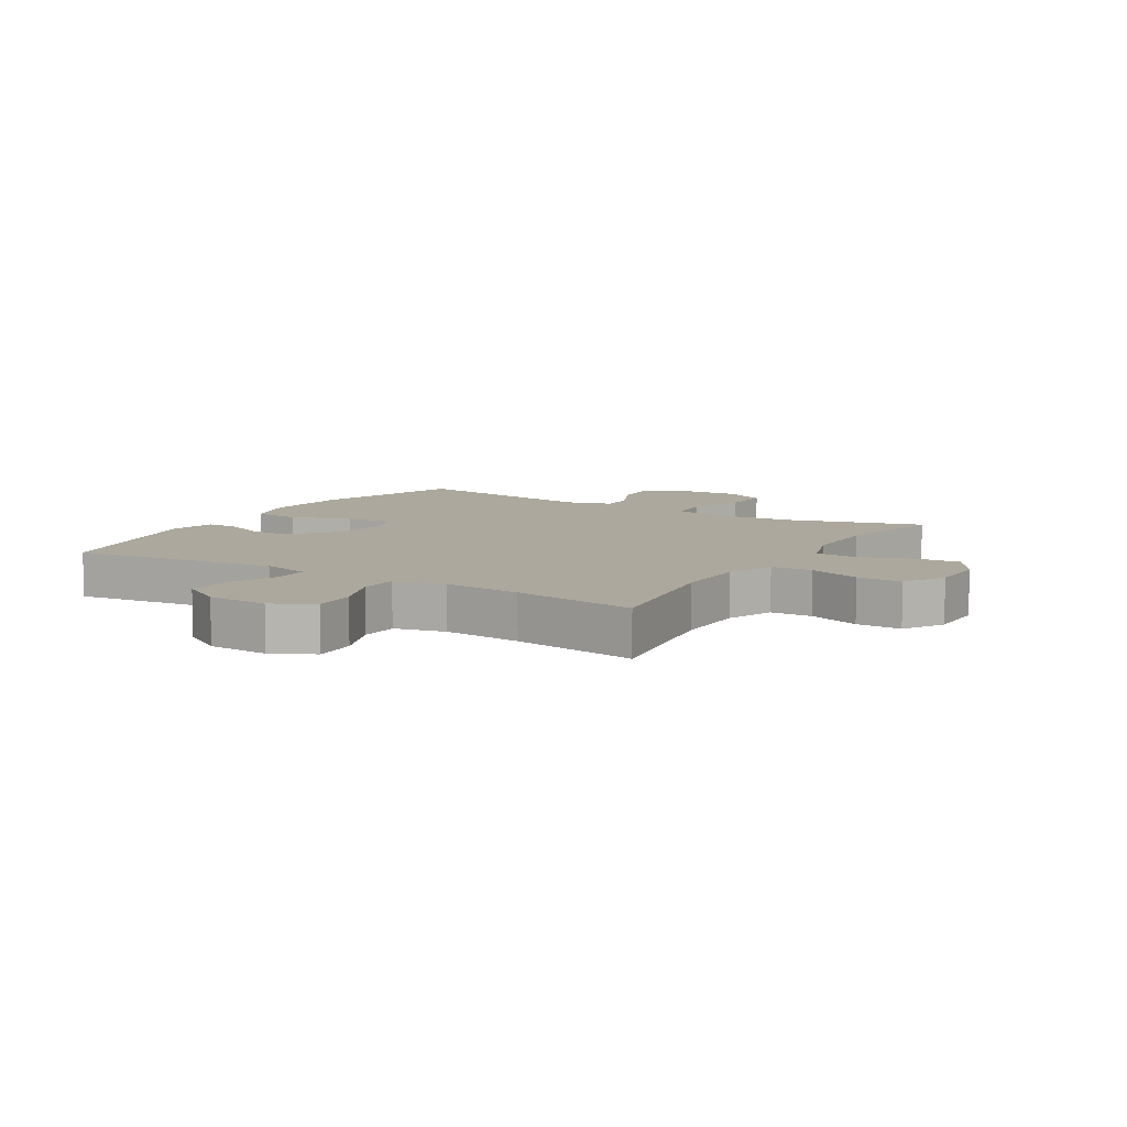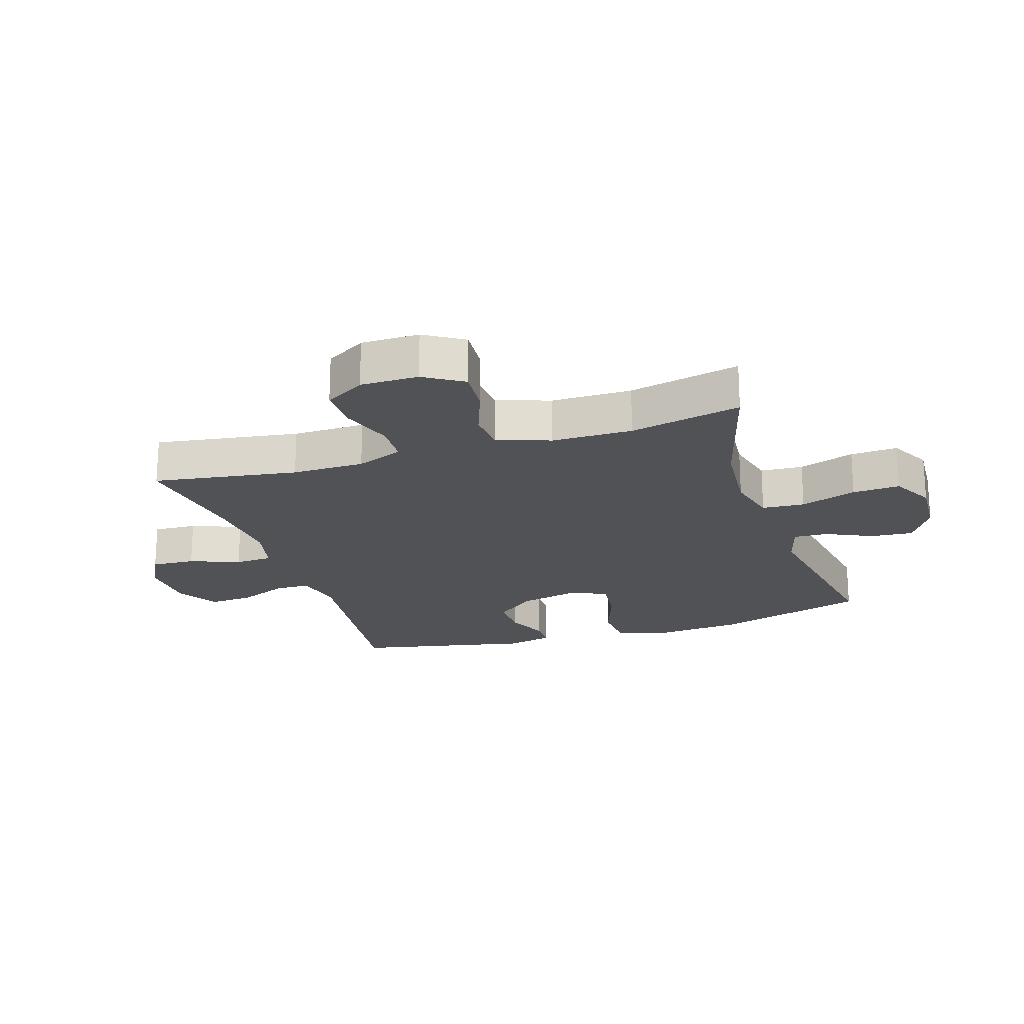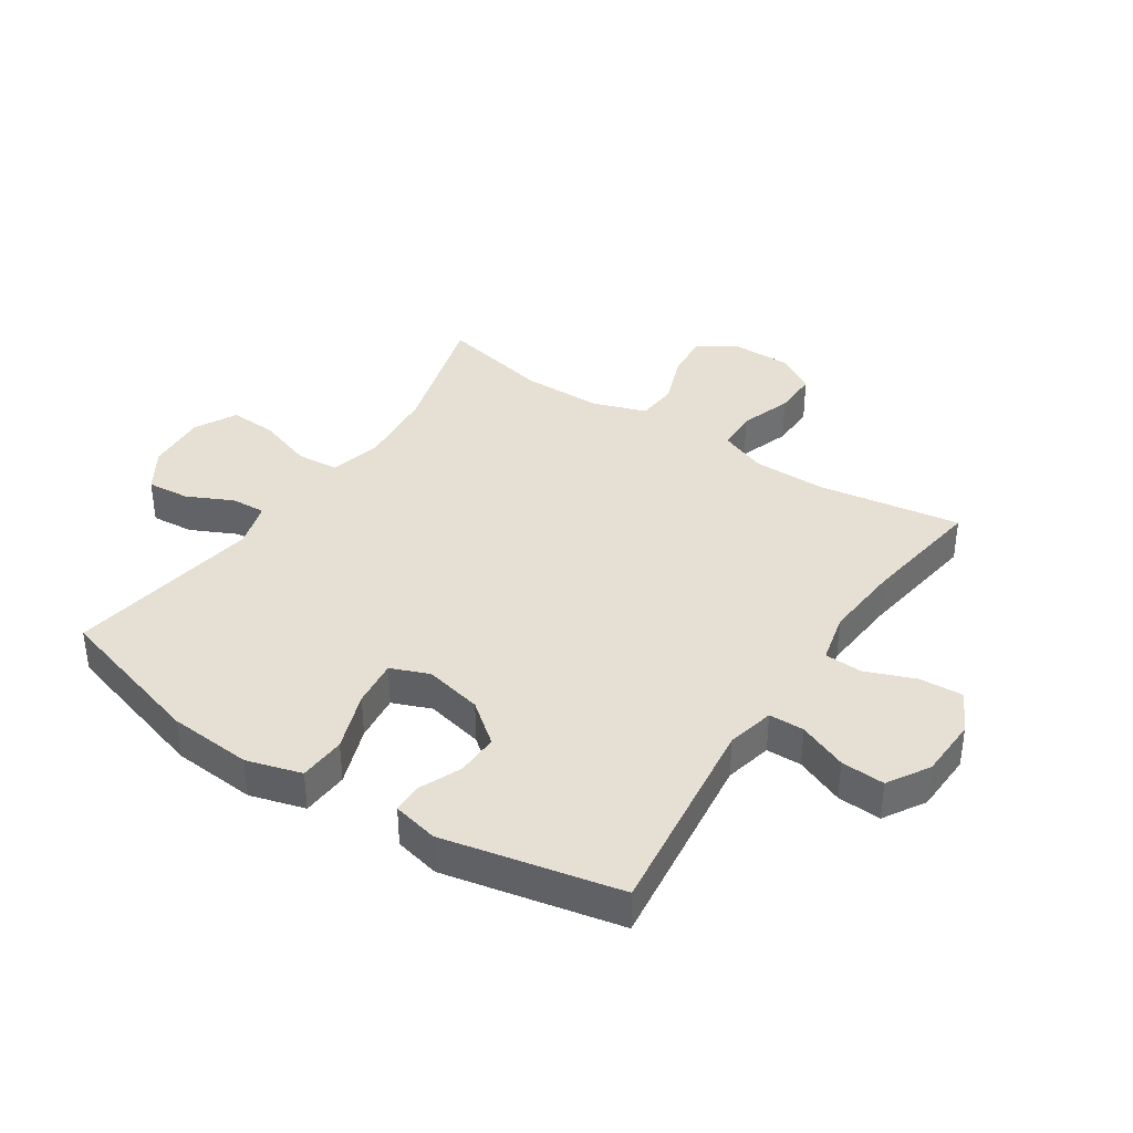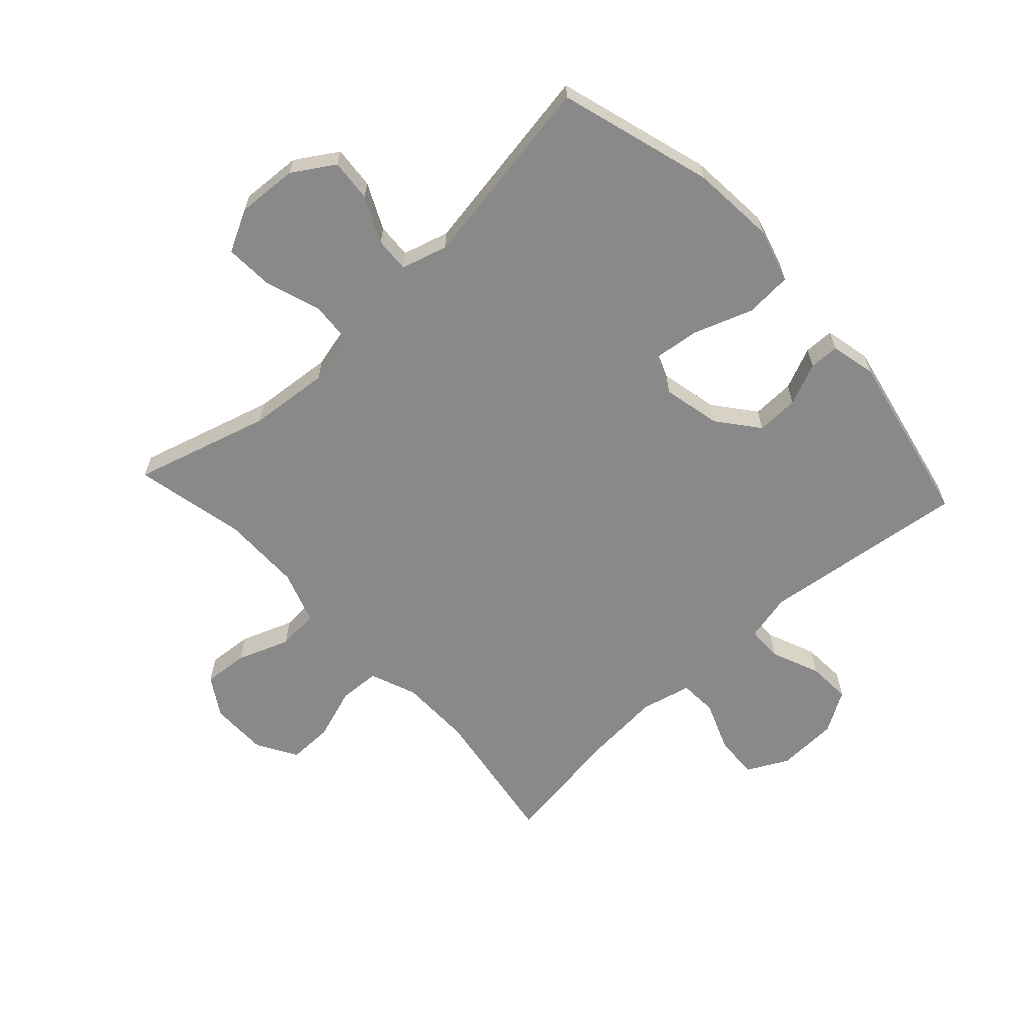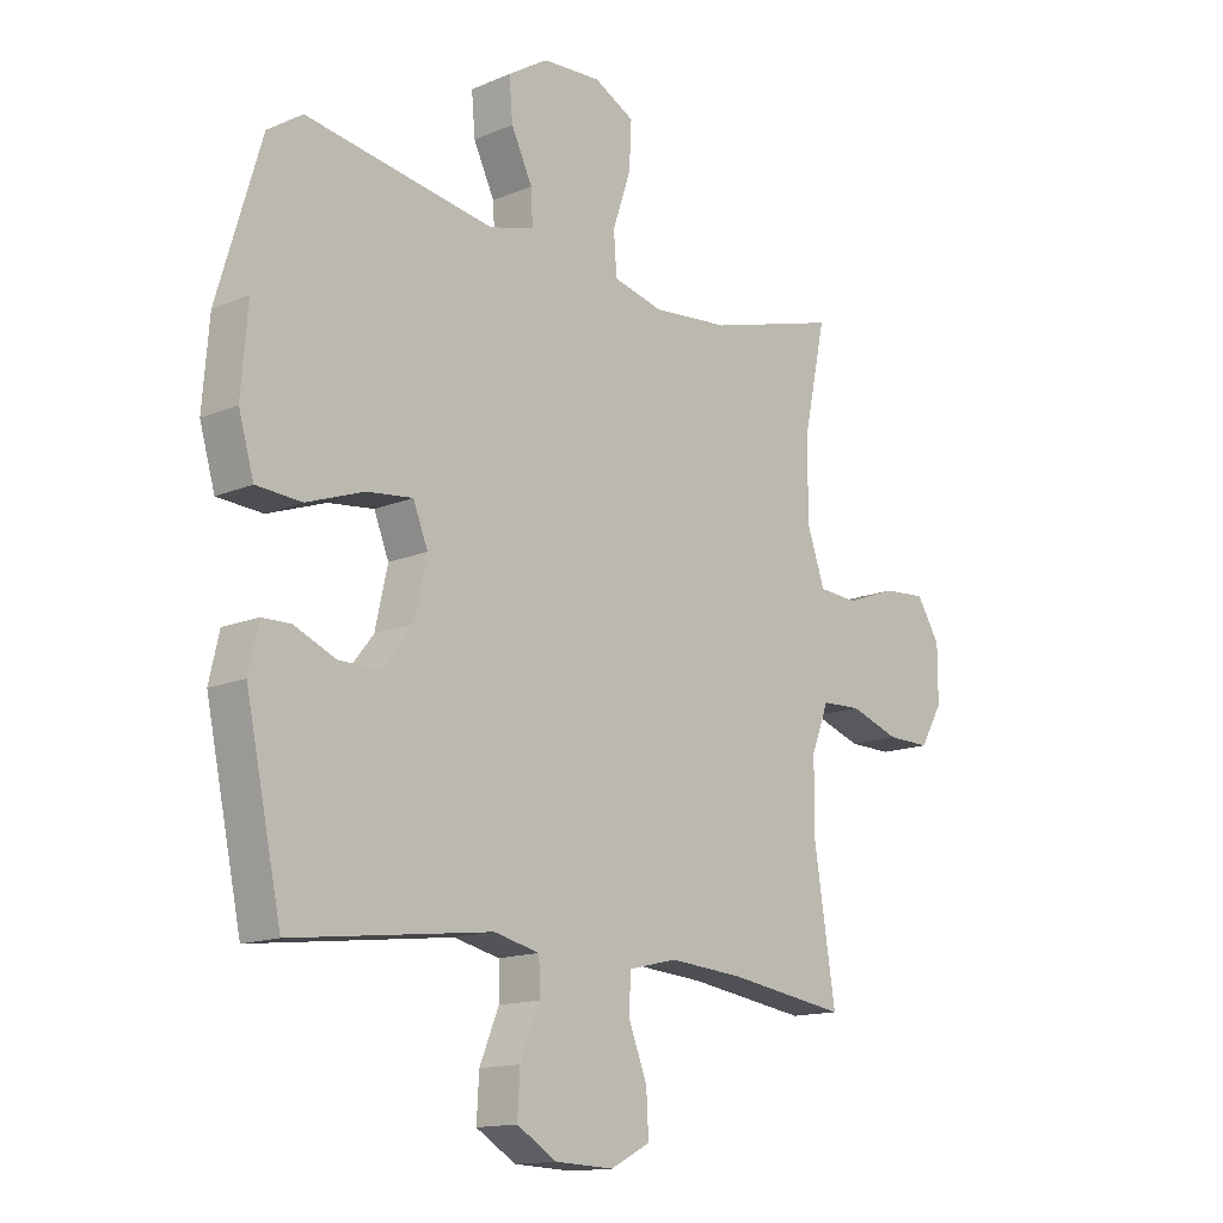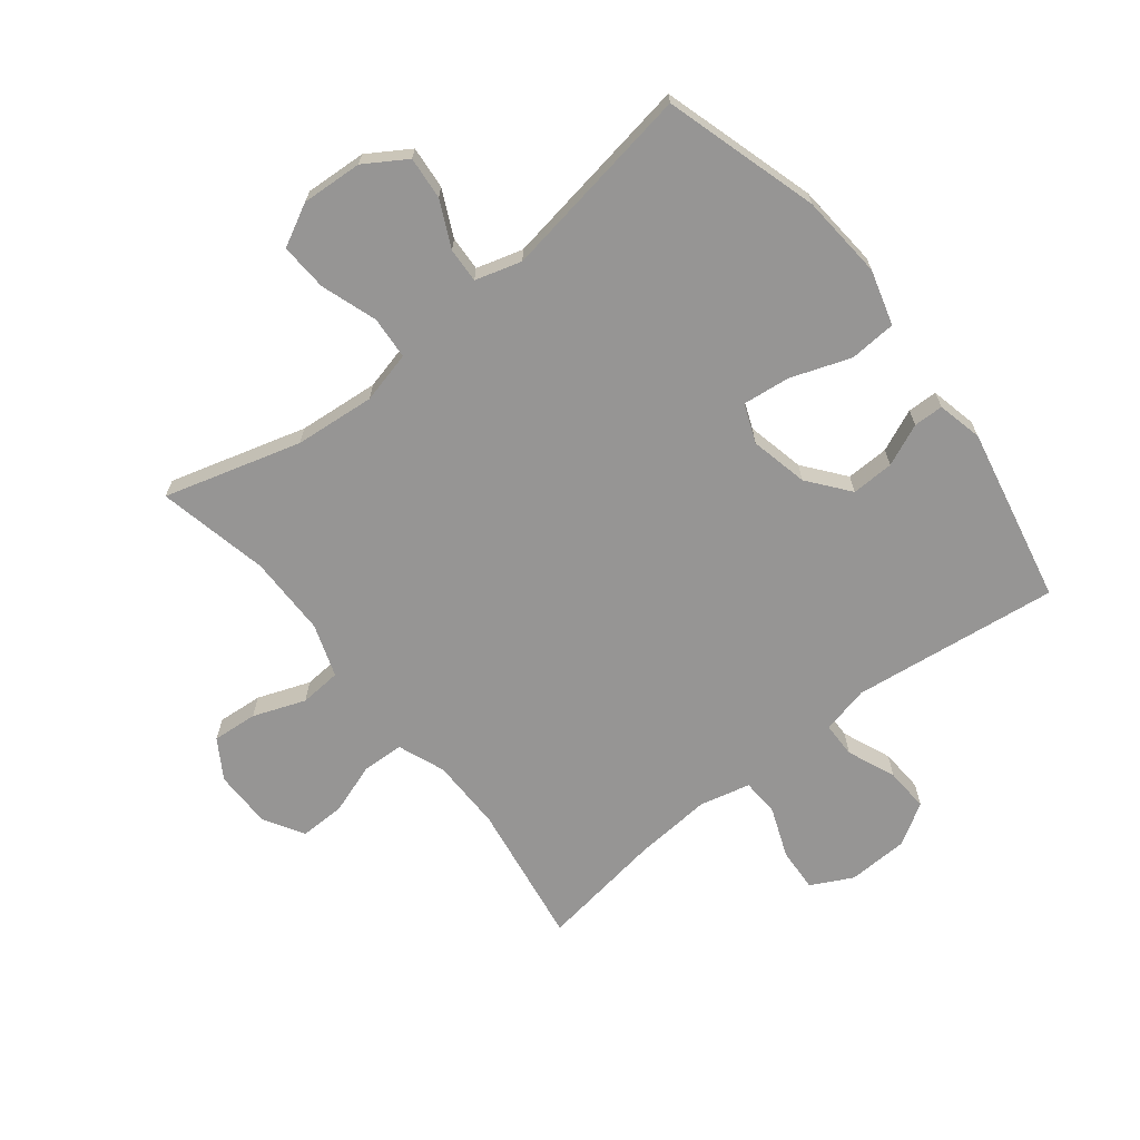
<metadata>
{"format":"obj","ext":"obj","renderer":"f3d","projection":"perspective","resolution":1024,"background":"white","views":[{"elev":8.6,"azim":-148.5,"up":"+Y"},{"elev":-20.8,"azim":-72.0,"up":"+Y"},{"elev":38.1,"azim":123.5,"up":"+Y"},{"elev":-63.1,"azim":42.7,"up":"+Y"},{"elev":-14.3,"azim":132.7,"up":"+Z"},{"elev":-67.5,"azim":38.3,"up":"+Y"}]}
</metadata>
<code>
v 0.5 0.07 -0.5
v 0.16 0.07 -0.458
v 0.082 0.07 -0.476
v 0.081 0.07 -0.534
v 0.114 0.07 -0.614
v 0.118 0.07 -0.686
v 0.05 0.07 -0.727
v -0.05 0.07 -0.731
v -0.118 0.07 -0.696
v -0.114 0.07 -0.624
v -0.082 0.07 -0.542
v -0.085 0.07 -0.48
v -0.168 0.07 -0.46
v -0.296 0.07 -0.47
v -0.5 0.07 -0.5
v -0.463 0.07 -0.263
v -0.464 0.07 -0.144
v -0.494 0.07 -0.067
v -0.562 0.07 -0.064
v -0.647 0.07 -0.093
v -0.721 0.07 -0.094
v -0.76 0.07 -0.028
v -0.76 0.07 0.067
v -0.72 0.07 0.131
v -0.646 0.07 0.125
v -0.56 0.07 0.093
v -0.492 0.07 0.098
v -0.462 0.07 0.185
v -0.461 0.07 0.317
v -0.5 0.07 0.5
v -0.276 0.07 0.436
v -0.144 0.07 0.424
v -0.059 0.07 0.445
v -0.054 0.07 0.515
v -0.085 0.07 0.607
v -0.089 0.07 0.685
v -0.02 0.07 0.721
v 0.08 0.07 0.715
v 0.148 0.07 0.672
v 0.142 0.07 0.602
v 0.106 0.07 0.527
v 0.103 0.07 0.47
v 0.179 0.07 0.448
v 0.5 0.07 0.5
v 0.575 0.07 0.247
v 0.586 0.07 0.109
v 0.56 0.07 0.019
v 0.483 0.07 0.014
v 0.385 0.07 0.049
v 0.307 0.07 0.058
v 0.282 0.07 -0.005
v 0.303 0.07 -0.1
v 0.356 0.07 -0.167
v 0.426 0.07 -0.165
v 0.495 0.07 -0.135
v 0.544 0.07 -0.136
v 0.561 0.07 -0.211
v 0.5 0 -0.5
v 0.16 0 -0.458
v 0.082 0 -0.476
v 0.081 0 -0.534
v 0.114 0 -0.614
v 0.118 0 -0.686
v 0.05 0 -0.727
v -0.05 0 -0.731
v -0.118 0 -0.696
v -0.114 0 -0.624
v -0.082 0 -0.542
v -0.085 0 -0.48
v -0.168 0 -0.46
v -0.296 0 -0.47
v -0.5 0 -0.5
v -0.463 0 -0.263
v -0.464 0 -0.144
v -0.494 0 -0.067
v -0.562 0 -0.064
v -0.647 0 -0.093
v -0.721 0 -0.094
v -0.76 0 -0.028
v -0.76 0 0.067
v -0.72 0 0.131
v -0.646 0 0.125
v -0.56 0 0.093
v -0.492 0 0.098
v -0.462 0 0.185
v -0.461 0 0.317
v -0.5 0 0.5
v -0.276 0 0.436
v -0.144 0 0.424
v -0.059 0 0.445
v -0.054 0 0.515
v -0.085 0 0.607
v -0.089 0 0.685
v -0.02 0 0.721
v 0.08 0 0.715
v 0.148 0 0.672
v 0.142 0 0.602
v 0.106 0 0.527
v 0.103 0 0.47
v 0.179 0 0.448
v 0.5 0 0.5
v 0.575 0 0.247
v 0.586 0 0.109
v 0.56 0 0.019
v 0.483 0 0.014
v 0.385 0 0.049
v 0.307 0 0.058
v 0.282 0 -0.005
v 0.303 0 -0.1
v 0.356 0 -0.167
v 0.426 0 -0.165
v 0.495 0 -0.135
v 0.544 0 -0.136
v 0.561 0 -0.211
f 54 55 56 57
f 53 54 57 1
f 52 53 1 2
f 51 52 2 3
f 50 51 3
f 46 47 48 49
f 46 49 50
f 43 44 45 46
f 42 43 46 50
f 38 39 40 41
f 38 41 42
f 37 38 42
f 34 35 36 37
f 33 34 37 42
f 32 33 42 50
f 29 30 31
f 28 29 31 32
f 27 28 32 50
f 23 24 25 26
f 19 20 21 22
f 18 19 22 23
f 14 15 16
f 13 14 16 17
f 12 13 17 18
f 8 9 10 11
f 8 11 12
f 7 8 12
f 4 5 6 7
f 3 4 7 12
f 50 3 12 18
f 26 27 50
f 18 23 26 50
f 114 113 112 111
f 58 114 111 110
f 59 58 110 109
f 60 59 109 108
f 60 108 107
f 106 105 104 103
f 107 106 103
f 103 102 101 100
f 107 103 100 99
f 98 97 96 95
f 99 98 95
f 99 95 94
f 94 93 92 91
f 99 94 91 90
f 107 99 90 89
f 88 87 86
f 89 88 86 85
f 107 89 85 84
f 83 82 81 80
f 79 78 77 76
f 80 79 76 75
f 73 72 71
f 74 73 71 70
f 75 74 70 69
f 68 67 66 65
f 69 68 65
f 69 65 64
f 64 63 62 61
f 69 64 61 60
f 75 69 60 107
f 107 84 83
f 107 83 80 75
f 1 58 59 2
f 2 59 60 3
f 3 60 61 4
f 4 61 62 5
f 5 62 63 6
f 6 63 64 7
f 7 64 65 8
f 8 65 66 9
f 9 66 67 10
f 10 67 68 11
f 11 68 69 12
f 12 69 70 13
f 13 70 71 14
f 14 71 72 15
f 15 72 73 16
f 16 73 74 17
f 17 74 75 18
f 18 75 76 19
f 19 76 77 20
f 20 77 78 21
f 21 78 79 22
f 22 79 80 23
f 23 80 81 24
f 24 81 82 25
f 25 82 83 26
f 26 83 84 27
f 27 84 85 28
f 28 85 86 29
f 29 86 87 30
f 30 87 88 31
f 31 88 89 32
f 32 89 90 33
f 33 90 91 34
f 34 91 92 35
f 35 92 93 36
f 36 93 94 37
f 37 94 95 38
f 38 95 96 39
f 39 96 97 40
f 40 97 98 41
f 41 98 99 42
f 42 99 100 43
f 43 100 101 44
f 44 101 102 45
f 45 102 103 46
f 46 103 104 47
f 47 104 105 48
f 48 105 106 49
f 49 106 107 50
f 50 107 108 51
f 51 108 109 52
f 52 109 110 53
f 53 110 111 54
f 54 111 112 55
f 55 112 113 56
f 56 113 114 57
f 57 114 58 1

</code>
